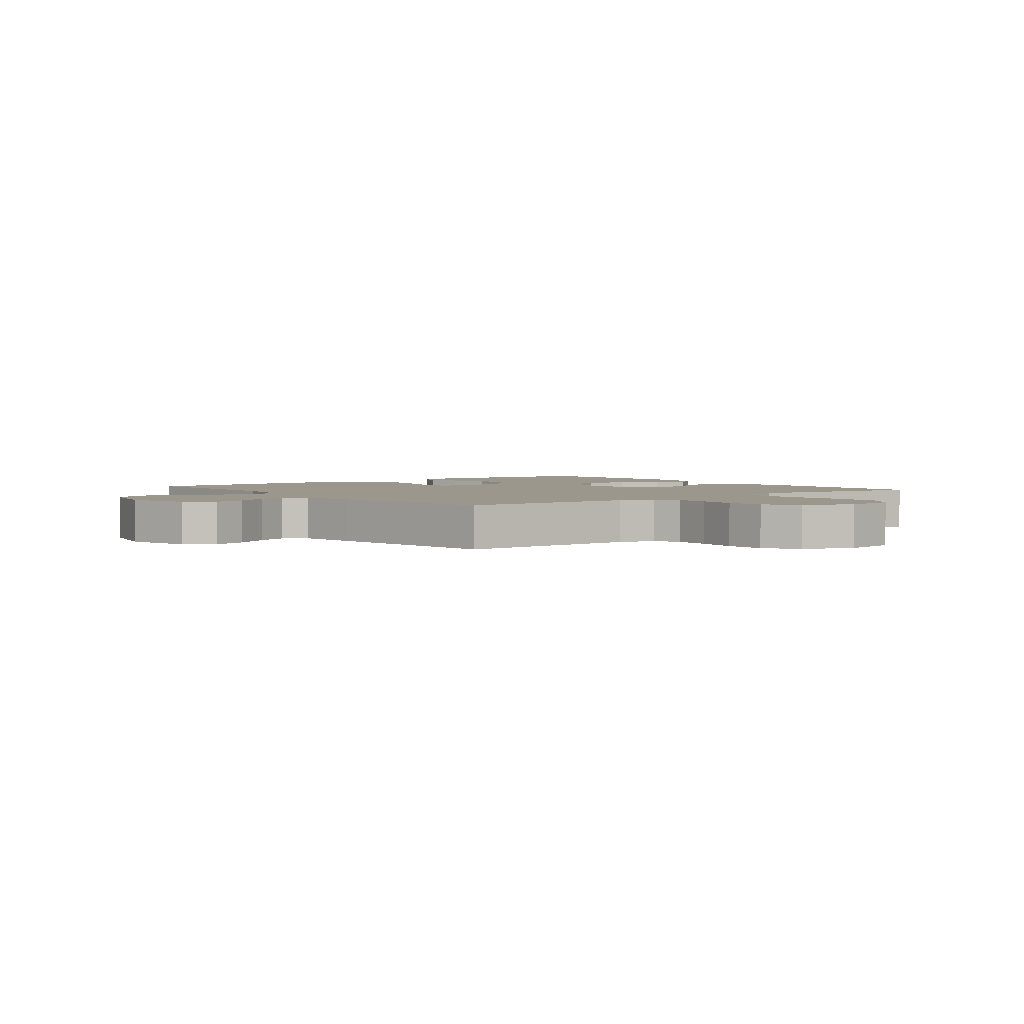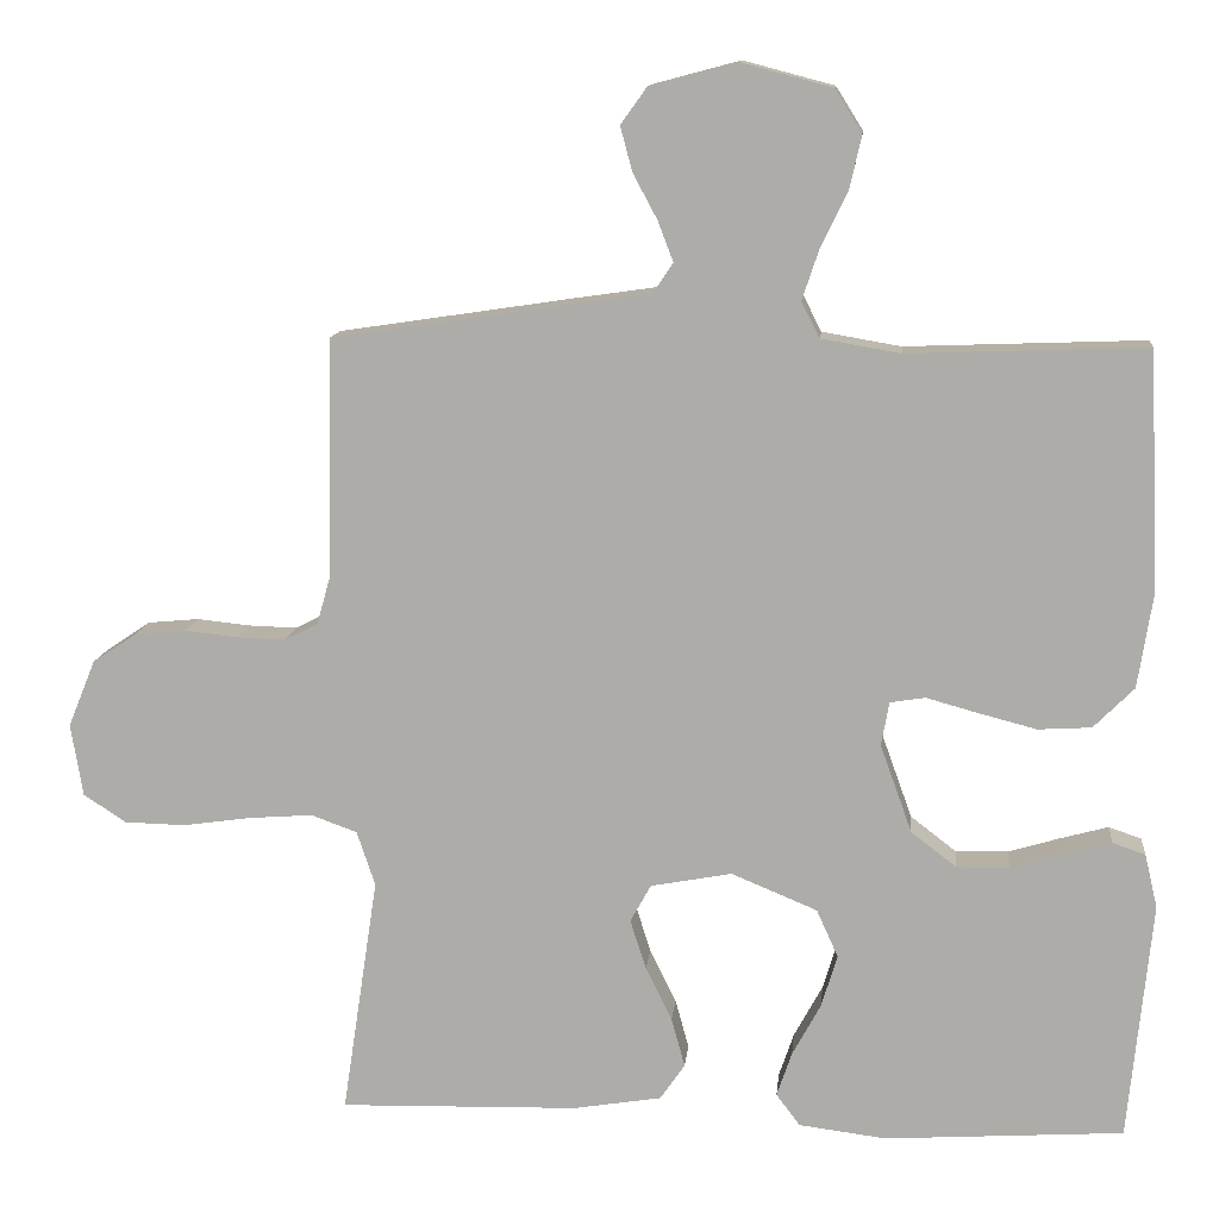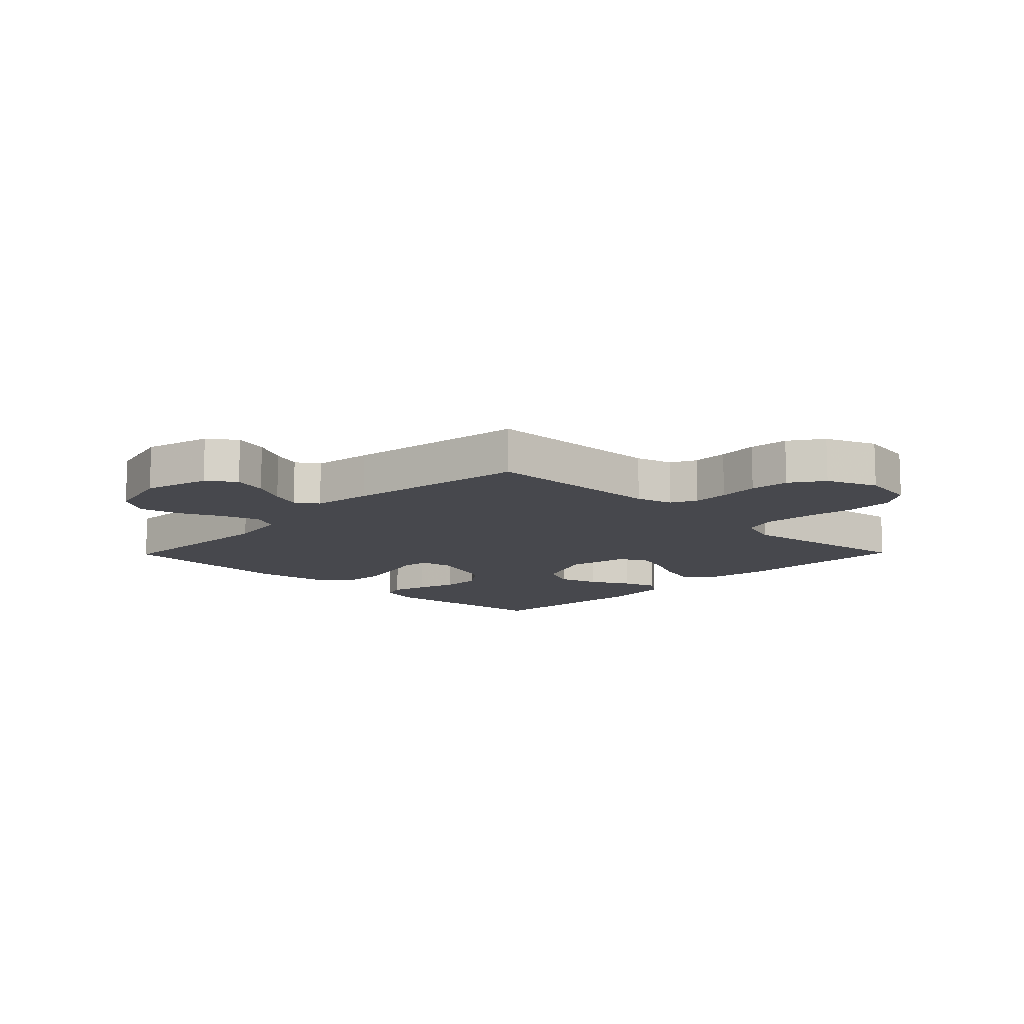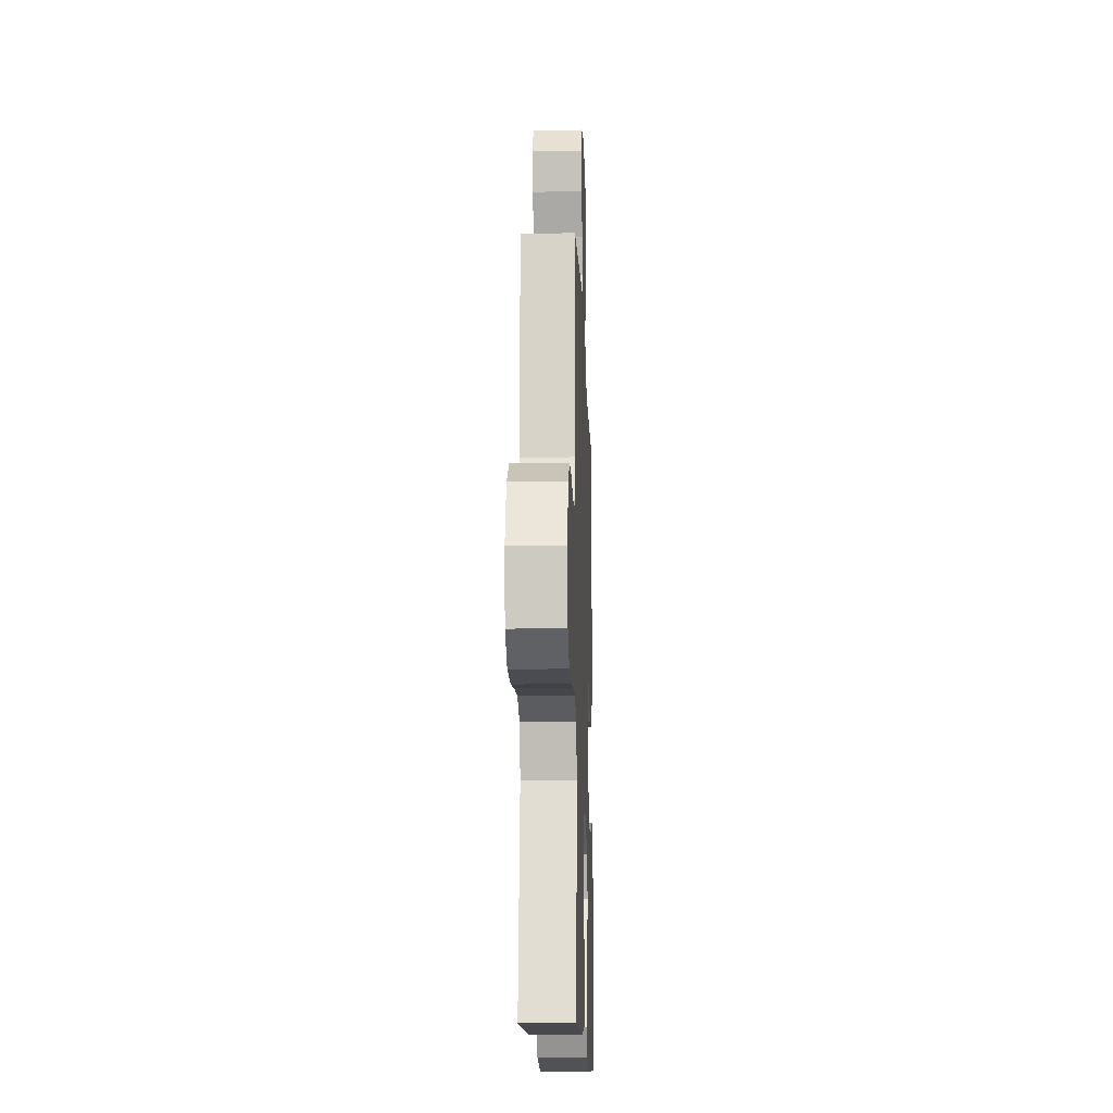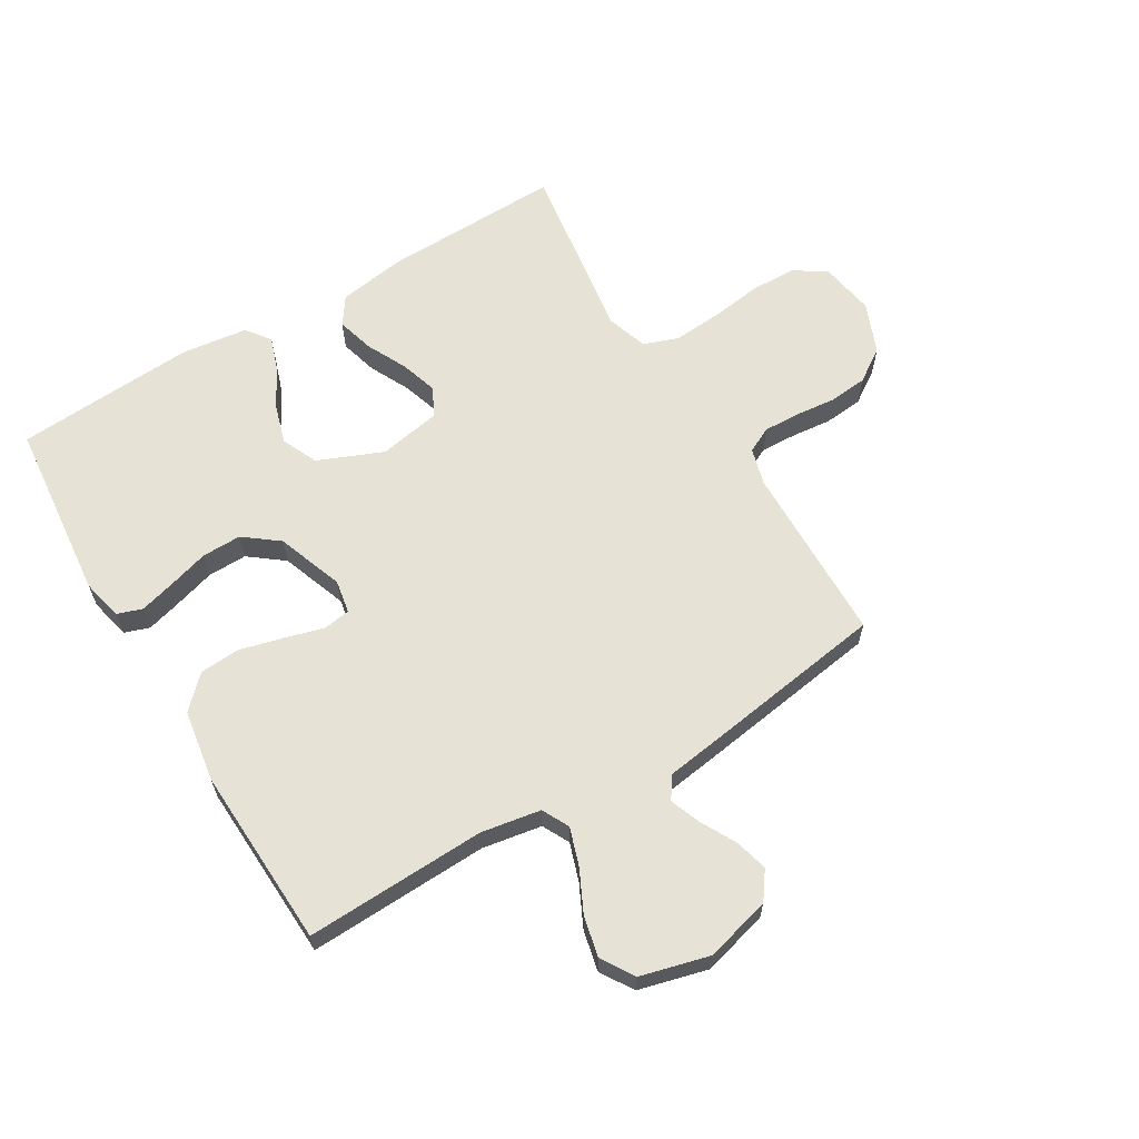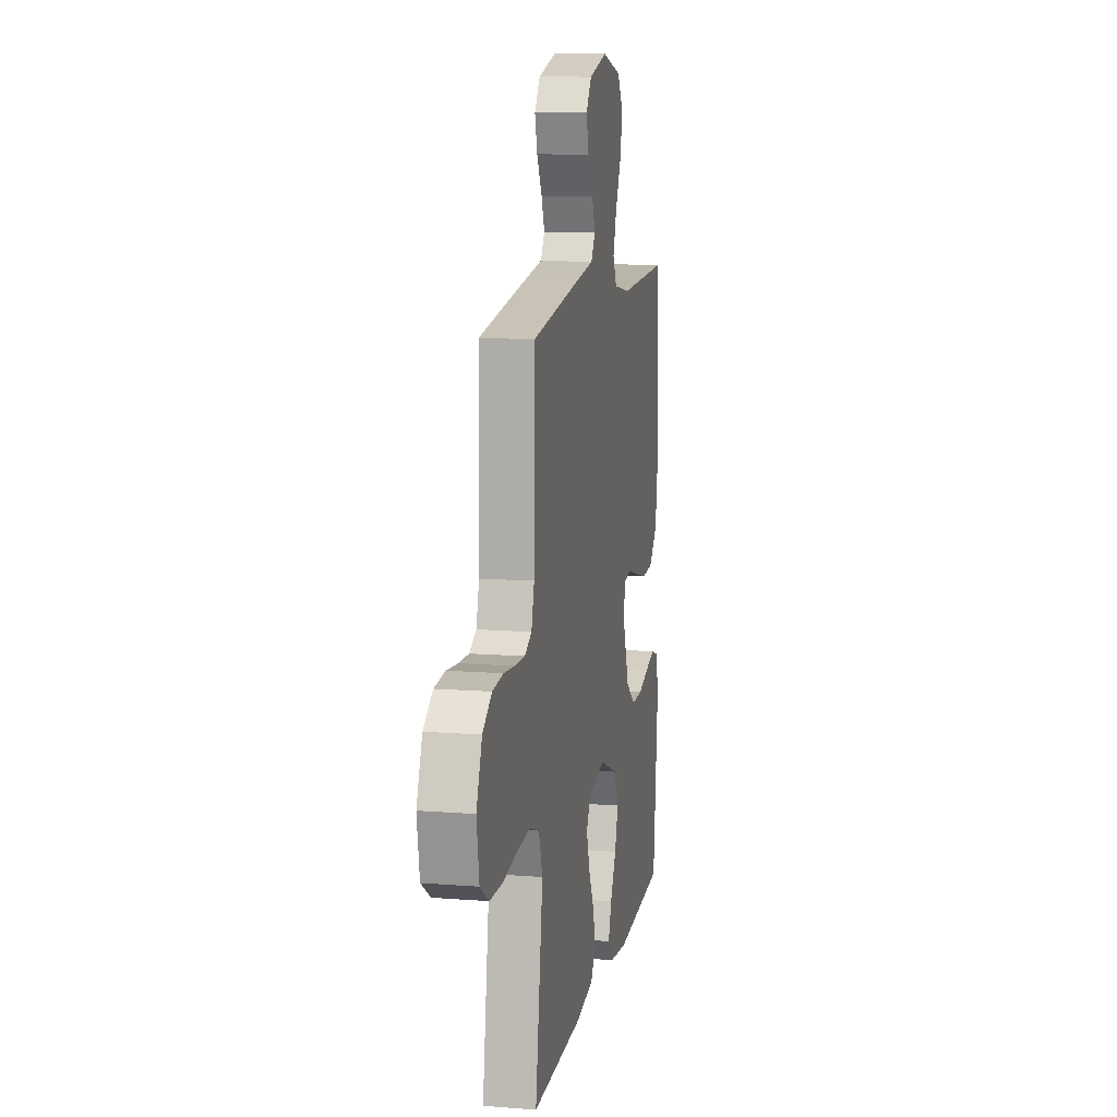
<metadata>
{"format":"obj","ext":"obj","renderer":"f3d","projection":"perspective","resolution":1024,"background":"white","views":[{"elev":2.9,"azim":52.1,"up":"+Y"},{"elev":12.1,"azim":-174.5,"up":"+Z"},{"elev":-11.7,"azim":45.7,"up":"+Y"},{"elev":-13.9,"azim":91.9,"up":"+Z"},{"elev":63.1,"azim":-31.0,"up":"+Y"},{"elev":11.4,"azim":100.7,"up":"+Z"}]}
</metadata>
<code>
v 0.5 0.07 -0.5
v 0.2 0.07 -0.493
v 0.089 0.07 -0.475
v 0.058 0.07 -0.43
v 0.075 0.07 -0.368
v 0.108 0.07 -0.301
v 0.128 0.07 -0.238
v 0.102 0.07 -0.191
v 0 0.07 -0.172
v -0.108 0.07 -0.217
v -0.135 0.07 -0.277
v -0.115 0.07 -0.343
v -0.079 0.07 -0.409
v -0.06 0.07 -0.465
v -0.09 0.07 -0.505
v -0.2 0.07 -0.519
v -0.5 0.07 -0.5
v -0.53 0.07 -0.2
v -0.514 0.07 -0.132
v -0.473 0.07 -0.118
v -0.414 0.07 -0.134
v -0.347 0.07 -0.154
v -0.281 0.07 -0.155
v -0.224 0.07 -0.111
v -0.184 0.07 0
v -0.194 0.07 0.055
v -0.238 0.07 0.062
v -0.303 0.07 0.044
v -0.376 0.07 0.025
v -0.443 0.07 0.029
v -0.494 0.07 0.08
v -0.513 0.07 0.2
v -0.5 0.07 0.5
v -0.2 0.07 0.489
v -0.101 0.07 0.506
v -0.078 0.07 0.551
v -0.099 0.07 0.614
v -0.133 0.07 0.684
v -0.148 0.07 0.751
v -0.114 0.07 0.805
v 0 0.07 0.835
v 0.109 0.07 0.806
v 0.142 0.07 0.76
v 0.127 0.07 0.704
v 0.096 0.07 0.646
v 0.077 0.07 0.596
v 0.102 0.07 0.559
v 0.2 0.07 0.545
v 0.5 0.07 0.5
v 0.506 0.07 0.2
v 0.523 0.07 0.139
v 0.565 0.07 0.118
v 0.625 0.07 0.12
v 0.692 0.07 0.127
v 0.757 0.07 0.121
v 0.812 0.07 0.084
v 0.846 0.07 0
v 0.831 0.07 -0.091
v 0.778 0.07 -0.126
v 0.701 0.07 -0.128
v 0.616 0.07 -0.116
v 0.536 0.07 -0.11
v 0.478 0.07 -0.131
v 0.455 0.07 -0.2
v 0.5 0 -0.5
v 0.2 0 -0.493
v 0.089 0 -0.475
v 0.058 0 -0.43
v 0.075 0 -0.368
v 0.108 0 -0.301
v 0.128 0 -0.238
v 0.102 0 -0.191
v 0 0 -0.172
v -0.108 0 -0.217
v -0.135 0 -0.277
v -0.115 0 -0.343
v -0.079 0 -0.409
v -0.06 0 -0.465
v -0.09 0 -0.505
v -0.2 0 -0.519
v -0.5 0 -0.5
v -0.53 0 -0.2
v -0.514 0 -0.132
v -0.473 0 -0.118
v -0.414 0 -0.134
v -0.347 0 -0.154
v -0.281 0 -0.155
v -0.224 0 -0.111
v -0.184 0 0
v -0.194 0 0.055
v -0.238 0 0.062
v -0.303 0 0.044
v -0.376 0 0.025
v -0.443 0 0.029
v -0.494 0 0.08
v -0.513 0 0.2
v -0.5 0 0.5
v -0.2 0 0.489
v -0.101 0 0.506
v -0.078 0 0.551
v -0.099 0 0.614
v -0.133 0 0.684
v -0.148 0 0.751
v -0.114 0 0.805
v 0 0 0.835
v 0.109 0 0.806
v 0.142 0 0.76
v 0.127 0 0.704
v 0.096 0 0.646
v 0.077 0 0.596
v 0.102 0 0.559
v 0.2 0 0.545
v 0.5 0 0.5
v 0.506 0 0.2
v 0.523 0 0.139
v 0.565 0 0.118
v 0.625 0 0.12
v 0.692 0 0.127
v 0.757 0 0.121
v 0.812 0 0.084
v 0.846 0 0
v 0.831 0 -0.091
v 0.778 0 -0.126
v 0.701 0 -0.128
v 0.616 0 -0.116
v 0.536 0 -0.11
v 0.478 0 -0.131
v 0.455 0 -0.2
f 58 59 60 61
f 58 61 62
f 57 58 62
f 56 57 62
f 53 54 55 56
f 52 53 56 62
f 51 52 62 63
f 47 48 49 50
f 47 50 51 63
f 42 43 44 45
f 42 45 46
f 41 42 46
f 40 41 46
f 37 38 39 40
f 36 37 40 46
f 35 36 46 47
f 31 32 33 34
f 31 34 35
f 27 28 29 30
f 27 30 31 35
f 19 20 21 22
f 17 18 19 22
f 17 22 23
f 16 17 23 24
f 12 13 14 15
f 11 12 15 16
f 3 4 5 6
f 3 6 7
f 64 1 2 3
f 64 3 7
f 63 64 7 8
f 47 63 8 9
f 26 27 35 47
f 25 26 47 9
f 11 16 24 25
f 10 11 25
f 9 10 25
f 125 124 123 122
f 126 125 122
f 126 122 121
f 126 121 120
f 120 119 118 117
f 126 120 117 116
f 127 126 116 115
f 114 113 112 111
f 127 115 114 111
f 109 108 107 106
f 110 109 106
f 110 106 105
f 110 105 104
f 104 103 102 101
f 110 104 101 100
f 111 110 100 99
f 98 97 96 95
f 99 98 95
f 94 93 92 91
f 99 95 94 91
f 86 85 84 83
f 86 83 82 81
f 87 86 81
f 88 87 81 80
f 79 78 77 76
f 80 79 76 75
f 70 69 68 67
f 71 70 67
f 67 66 65 128
f 71 67 128
f 72 71 128 127
f 73 72 127 111
f 111 99 91 90
f 73 111 90 89
f 89 88 80 75
f 89 75 74
f 89 74 73
f 1 65 66 2
f 2 66 67 3
f 3 67 68 4
f 4 68 69 5
f 5 69 70 6
f 6 70 71 7
f 7 71 72 8
f 8 72 73 9
f 9 73 74 10
f 10 74 75 11
f 11 75 76 12
f 12 76 77 13
f 13 77 78 14
f 14 78 79 15
f 15 79 80 16
f 16 80 81 17
f 17 81 82 18
f 18 82 83 19
f 19 83 84 20
f 20 84 85 21
f 21 85 86 22
f 22 86 87 23
f 23 87 88 24
f 24 88 89 25
f 25 89 90 26
f 26 90 91 27
f 27 91 92 28
f 28 92 93 29
f 29 93 94 30
f 30 94 95 31
f 31 95 96 32
f 32 96 97 33
f 33 97 98 34
f 34 98 99 35
f 35 99 100 36
f 36 100 101 37
f 37 101 102 38
f 38 102 103 39
f 39 103 104 40
f 40 104 105 41
f 41 105 106 42
f 42 106 107 43
f 43 107 108 44
f 44 108 109 45
f 45 109 110 46
f 46 110 111 47
f 47 111 112 48
f 48 112 113 49
f 49 113 114 50
f 50 114 115 51
f 51 115 116 52
f 52 116 117 53
f 53 117 118 54
f 54 118 119 55
f 55 119 120 56
f 56 120 121 57
f 57 121 122 58
f 58 122 123 59
f 59 123 124 60
f 60 124 125 61
f 61 125 126 62
f 62 126 127 63
f 63 127 128 64
f 64 128 65 1

</code>
